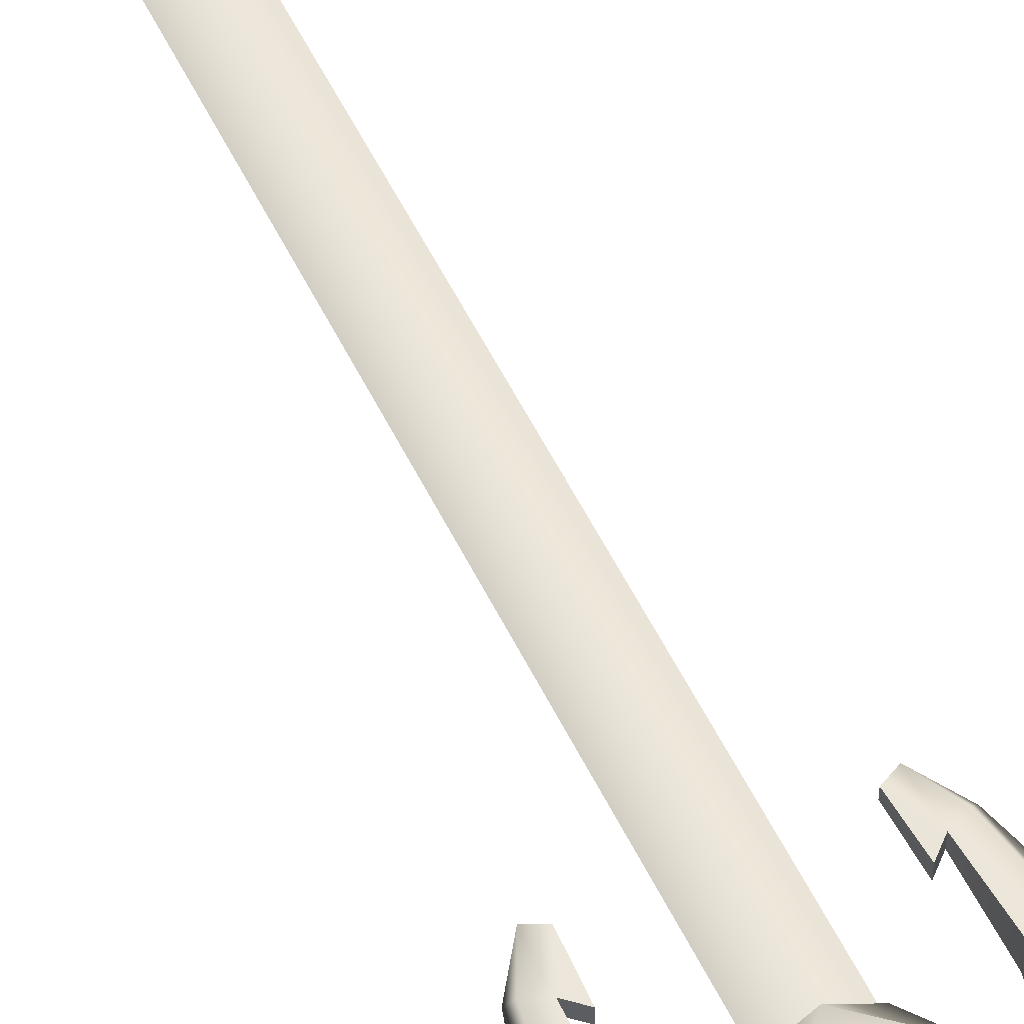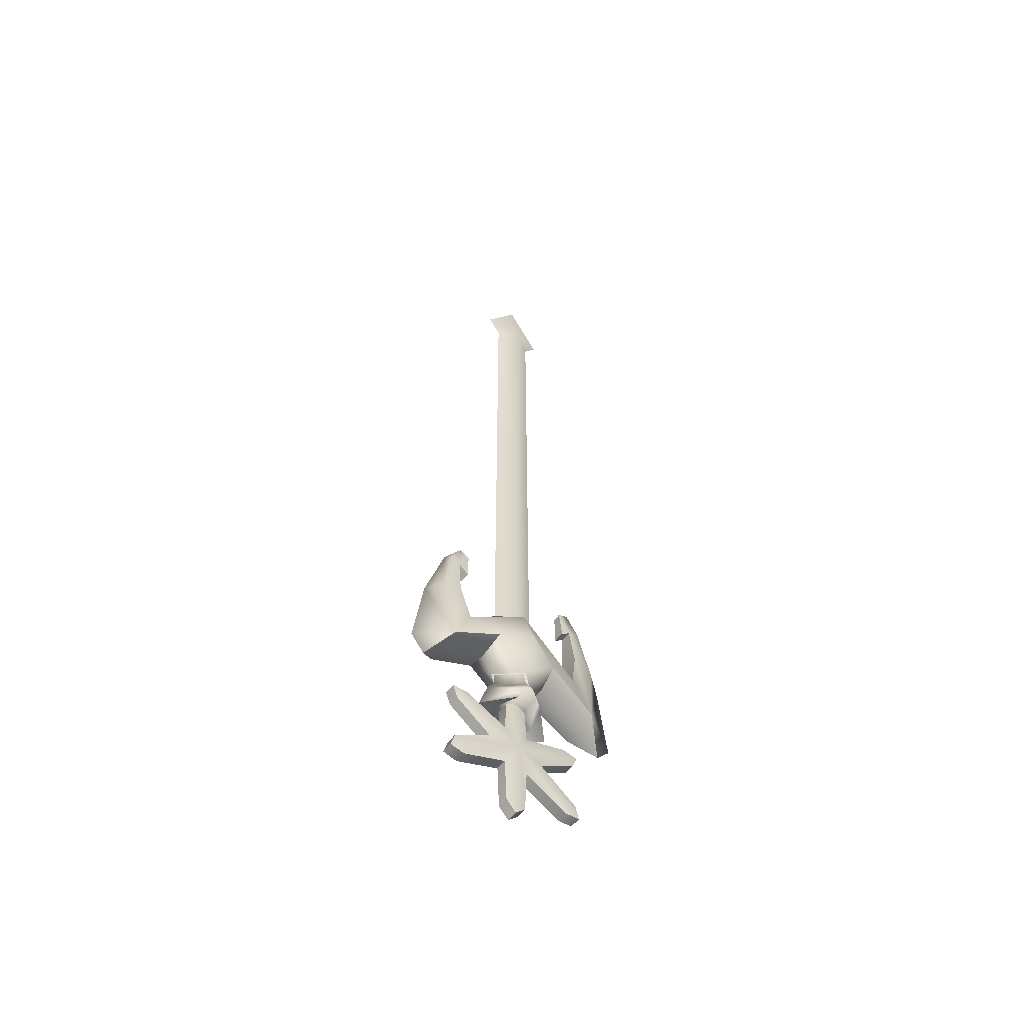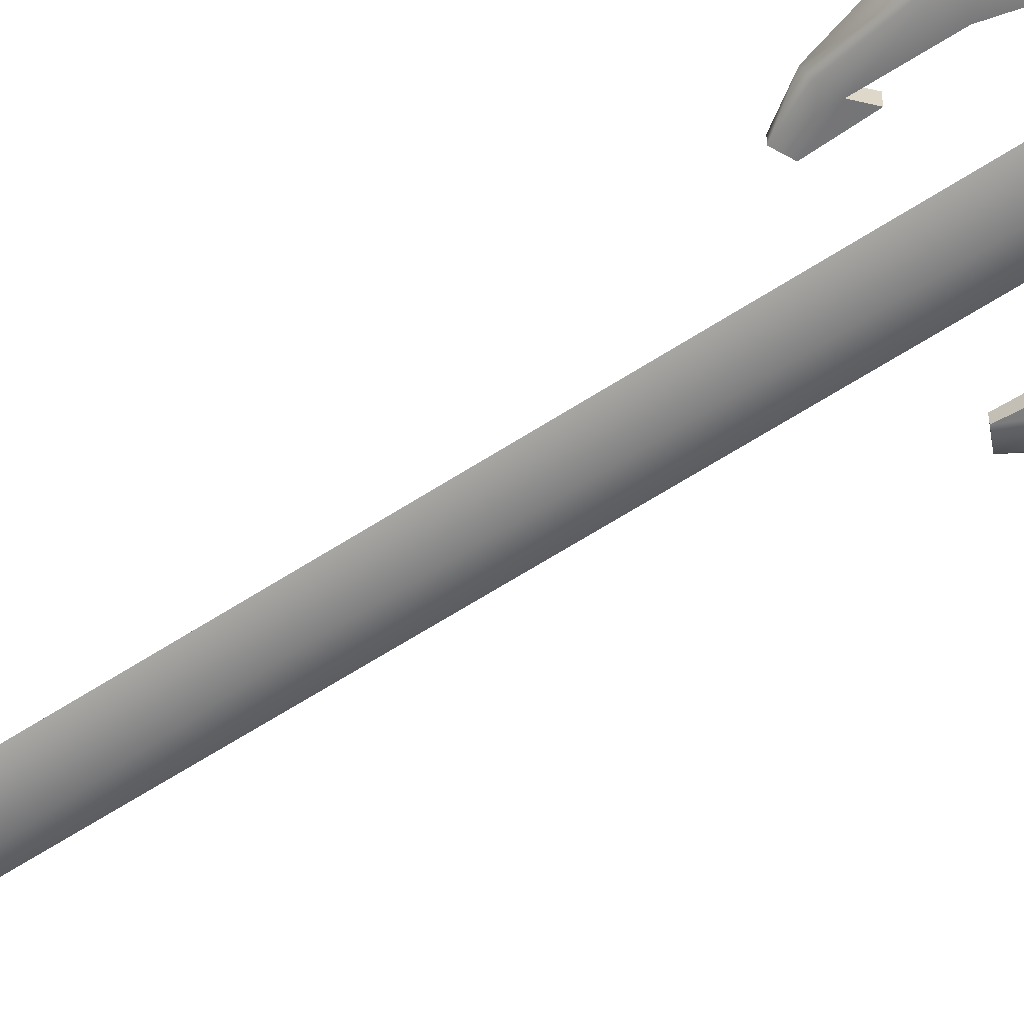
<metadata>
{"format":"obj","ext":"obj","renderer":"f3d","projection":"perspective","resolution":1024,"background":"white","views":[{"elev":55.8,"azim":-25.9,"up":"+Z"},{"elev":-58.0,"azim":-37.4,"up":"+Y"},{"elev":-59.6,"azim":-55.9,"up":"+Z"}]}
</metadata>
<code>
g objWEAPON_MAGICFORCE_WHITE_00
v 2.915e-08 -0.07946 -0.0096
v -0.02465 0.2861 3.338e-08
v -0.02463 -0.0795 3.338e-08
v 2.915e-08 0.2985 -0.009599
v -0.04056 0.3113 3.338e-08
v 2.915e-08 0.3788 3.338e-08
v 0.04056 0.3113 3.338e-08
v 0.02466 0.2861 3.338e-08
v 0.02463 -0.0795 3.338e-08
v 0.02466 0.2861 3.338e-08
v 2.915e-08 -0.07946 0.0096
v 2.915e-08 0.2985 0.0096
v 0.02463 -0.0795 3.338e-08
v -0.02465 0.2861 3.338e-08
v -0.02463 -0.0795 3.338e-08
v 0.04056 0.3113 3.338e-08
v -0.04056 0.3113 3.338e-08
v 2.915e-08 0.3788 3.338e-08
v 2.915e-08 -0.4365 -0.0096
v -0.02463 -0.0795 3.338e-08
v -0.0246 -0.4365 3.338e-08
v 2.915e-08 -0.07946 -0.0096
v 0.0246 -0.4365 3.338e-08
v 0.02463 -0.0795 3.338e-08
v 2.915e-08 -0.4365 0.0096
v 0.02463 -0.0795 3.338e-08
v 0.0246 -0.4365 3.338e-08
v 2.915e-08 -0.07946 0.0096
v -0.02463 -0.0795 3.338e-08
v -0.0246 -0.4365 3.338e-08
v 0.01184 -0.5659 0.006142
v 2.915e-08 -0.6489 0.01185
v 2.915e-08 -0.5658 0.007288
v 0.01391 -0.6213 0.006142
v 0.06953 -0.6093 0.007875
v 0.06351 -0.6009 0.006142
v -0.0117 -0.5659 0.006142
v -0.01377 -0.6213 0.006142
v -0.06917 -0.6094 0.008003
v -0.06337 -0.6009 0.006142
v 0.07531 -0.6189 0.006142
v 0.03311 -0.6488 0.006142
v 0.07005 -0.6911 0.007712
v 0.06461 -0.7003 0.006142
v 0.01391 -0.675 0.006142
v 0.01156 -0.7305 0.006142
v 2.915e-08 -0.7304 0.007614
v -0.01142 -0.7305 0.006142
v 0.07627 -0.681 0.006142
v 0.0763 -0.6811 0.006142
v -0.08064 -0.6029 0.006149
v -0.07517 -0.6189 0.006142
v 2.915e-08 -0.7426 0.006074
v 0.08052 -0.6974 0.006149
v -0.01377 -0.675 0.006142
v -0.06447 -0.7003 0.006142
v -0.07006 -0.6912 0.007768
v -0.08038 -0.6974 0.006149
v -0.07613 -0.681 0.006142
v -0.03297 -0.6488 0.006142
v 0.01184 -0.5659 -0.006169
v 2.915e-08 -0.6489 -0.01148
v 0.01391 -0.6213 -0.00617
v 2.915e-08 -0.5659 -0.007428
v -0.0117 -0.5659 -0.006169
v -0.01377 -0.6213 -0.00617
v 2.915e-08 -0.554 -0.00629
v 0.06351 -0.6009 -0.006169
v 0.06916 -0.6095 -0.007951
v 0.01391 -0.6213 -0.00617
v 0.08079 -0.6029 -0.006215
v 0.07531 -0.6189 -0.00617
v 0.03311 -0.6488 -0.006169
v 0.07627 -0.681 -0.00617
v 0.07014 -0.6911 -0.007734
v 0.08052 -0.6974 -0.006215
v 0.06461 -0.7003 -0.006169
v 0.08052 -0.6974 -0.006215
v 0.01391 -0.675 -0.00617
v 0.01156 -0.7305 -0.006169
v 2.915e-08 -0.7305 -0.007755
v 0.01391 -0.675 -0.00617
v 2.915e-08 -0.7426 -0.006289
v -0.01142 -0.7305 -0.006169
v -0.01377 -0.675 -0.00617
v -0.06337 -0.6009 -0.006169
v -0.01377 -0.6213 -0.00617
v -0.06902 -0.6095 -0.007945
v -0.07517 -0.6189 -0.00617
v -0.03297 -0.6488 -0.006169
v -0.07613 -0.681 -0.00617
v -0.07001 -0.6911 -0.007735
v -0.01377 -0.675 -0.00617
v -0.06447 -0.7003 -0.006169
v -0.08064 -0.6029 -0.006215
v -0.08064 -0.6029 -0.006215
v -0.08038 -0.6974 -0.006215
v -0.08038 -0.6974 -0.006215
v 0.01391 -0.6213 0.006142
v 0.01184 -0.5659 -0.006169
v 0.01391 -0.6213 -0.00617
v 0.01184 -0.5659 0.006142
v 2.915e-08 -0.554 0.006074
v 2.915e-08 -0.554 -0.00629
v 0.06351 -0.6009 0.006142
v 0.01391 -0.6213 -0.00617
v 0.06351 -0.6009 -0.006169
v 0.01391 -0.6213 0.006142
v 0.08079 -0.6029 -0.006215
v 0.08079 -0.6029 0.006149
v 0.08079 -0.6029 0.006149
v 0.07531 -0.6189 -0.00617
v 0.07531 -0.6189 0.006142
v 0.03311 -0.6488 0.006142
v 0.03311 -0.6488 -0.006169
v 0.08079 -0.6029 -0.006215
v 0.07531 -0.6189 -0.00617
v 0.07627 -0.681 0.006142
v 0.03311 -0.6488 -0.006169
v 0.07627 -0.681 -0.00617
v 0.03311 -0.6488 0.006142
v 0.0763 -0.6811 0.006142
v 0.08052 -0.6974 0.006149
v 0.07627 -0.681 -0.00617
v 0.08052 -0.6974 -0.006215
v 0.08052 -0.6974 0.006149
v 0.06461 -0.7003 -0.006169
v 0.06461 -0.7003 0.006142
v 0.08052 -0.6974 -0.006215
v 0.01391 -0.675 0.006142
v 0.01391 -0.675 -0.00617
v 0.01156 -0.7305 0.006142
v 0.01391 -0.675 -0.00617
v 0.01156 -0.7305 -0.006169
v 0.01391 -0.675 0.006142
v 2.915e-08 -0.7426 -0.006289
v 2.915e-08 -0.7426 0.006074
v 2.915e-08 -0.7426 0.006074
v -0.01142 -0.7305 -0.006169
v -0.01142 -0.7305 0.006142
v 2.915e-08 -0.7426 -0.006289
v -0.01377 -0.675 0.006142
v -0.01377 -0.675 -0.00617
v -0.06447 -0.7003 0.006142
v -0.01377 -0.675 -0.00617
v -0.06447 -0.7003 -0.006169
v -0.01377 -0.675 0.006142
v -0.08038 -0.6974 -0.006215
v -0.08038 -0.6974 0.006149
v -0.08038 -0.6974 0.006149
v -0.07613 -0.681 -0.00617
v -0.07613 -0.681 0.006142
v -0.03297 -0.6488 0.006142
v -0.03297 -0.6488 -0.006169
v -0.08038 -0.6974 -0.006215
v -0.07613 -0.681 -0.00617
v -0.07517 -0.6189 0.006142
v -0.03297 -0.6488 -0.006169
v -0.07517 -0.6189 -0.00617
v -0.03297 -0.6488 0.006142
v -0.08064 -0.6029 -0.006215
v -0.08064 -0.6029 -0.006215
v -0.08064 -0.6029 0.006149
v -0.08064 -0.6029 0.006149
v -0.06337 -0.6009 -0.006169
v -0.06337 -0.6009 0.006142
v -0.08064 -0.6029 -0.006215
v -0.01377 -0.6213 0.006142
v -0.01377 -0.6213 -0.00617
v -0.0117 -0.5659 0.006142
v -0.01377 -0.6213 -0.00617
v -0.0117 -0.5659 -0.006169
v -0.01377 -0.6213 0.006142
v 2.915e-08 -0.554 -0.00629
v 2.915e-08 -0.554 0.006074
v 0.08079 -0.6029 0.006149
v 2.915e-08 -0.554 0.006074
v 0.09151 -0.5372 -0.02254
v 0.03949 -0.5127 3.338e-08
v 0.09151 -0.5442 3.338e-08
v 0.03675 -0.5003 -0.02651
v 0.116 -0.57 3.338e-08
v 0.08058 -0.4334 0.01178
v 0.07001 -0.4887 0.01885
v 0.07001 -0.484 3.338e-08
v 0.07001 -0.484 3.338e-08
v 0.07001 -0.4887 -0.01885
v 0.08058 -0.4334 -0.01178
v 0.08058 -0.4334 0.01178
v 0.07001 -0.484 3.338e-08
v 0.07856 -0.3793 -0.006225
v 0.1033 -0.4448 -0.01178
v 0.09125 -0.3736 -0.006225
v 0.08058 -0.4334 -0.01178
v 0.09617 -0.3715 3.338e-08
v 0.07748 -0.3455 -0.004533
v 0.066 -0.351 -0.004533
v 0.09151 -0.5372 -0.02254
v 0.07001 -0.4887 -0.01885
v 0.1204 -0.456 3.338e-08
v 0.09617 -0.3715 3.338e-08
v 0.1322 -0.55 3.338e-08
v 0.06794 -0.389 -0.006225
v 0.03675 -0.5003 -0.02651
v -4.715e-07 -0.4299 -0.02126
v -4.715e-07 -0.4875 -0.03874
v 0.09151 -0.5372 0.02254
v 0.1033 -0.4448 0.01178
v 0.09617 -0.3715 3.338e-08
v -4.715e-07 -0.5362 -0.024
v 0.02782 -0.5362 3.338e-08
v 0.116 -0.57 3.338e-08
v 0.07001 -0.484 3.338e-08
v 0.02829 -0.4299 3.338e-08
v 0.08058 -0.4334 0.01178
v 0.1033 -0.4448 0.01178
v 0.07001 -0.4887 0.01885
v 0.03675 -0.5003 0.02651
v -4.715e-07 -0.4299 0.02126
v 0.07001 -0.484 3.338e-08
v -4.715e-07 -0.4875 0.03874
v -4.715e-07 -0.5362 0.024
v 0.02782 -0.5362 3.338e-08
v 0.07856 -0.3793 0.006226
v 0.1033 -0.4448 0.01178
v 0.09125 -0.3736 0.006226
v 0.09617 -0.3715 3.338e-08
v 0.07748 -0.3455 0.004534
v 0.066 -0.351 0.004534
v 0.09617 -0.3715 3.338e-08
v 0.06794 -0.389 0.006226
v 0.07001 -0.484 3.338e-08
v 0.02829 -0.4299 3.338e-08
v 0.07748 -0.3455 -0.004533
v 0.066 -0.351 0.004534
v 0.066 -0.351 -0.004533
v 0.07748 -0.3455 0.004534
v 0.066 -0.351 -0.004533
v 0.06794 -0.389 0.006226
v 0.06794 -0.389 -0.006225
v 0.066 -0.351 0.004534
v 0.06794 -0.389 -0.006225
v 0.07856 -0.3793 0.006226
v 0.07856 -0.3793 -0.006225
v 0.06794 -0.389 0.006226
v 0.07856 -0.3793 -0.006225
v 0.08058 -0.4334 0.01178
v 0.08058 -0.4334 -0.01178
v 0.07856 -0.3793 -0.006225
v 0.07856 -0.3793 0.006226
v 0.08058 -0.4334 0.01178
v 0.09151 -0.5372 0.02254
v 0.03949 -0.5127 3.338e-08
v 0.03675 -0.5003 0.02651
v 0.09151 -0.5442 3.338e-08
v 0.116 -0.57 3.338e-08
v 0.02782 -0.5362 3.338e-08
v 0.03949 -0.5127 3.338e-08
v 0.03675 -0.5003 -0.02651
v 0.07748 -0.3455 -0.004533
v 0.09617 -0.3715 3.338e-08
v 0.07748 -0.3455 0.004534
v 0.02829 -0.4299 3.338e-08
v -4.715e-07 -0.4299 3.338e-08
v -4.715e-07 -0.4299 -0.02126
v 0.02782 -0.5362 3.338e-08
v 0.03675 -0.5003 0.02651
v 0.03949 -0.5127 3.338e-08
v 0.02829 -0.4299 3.338e-08
v -4.715e-07 -0.4299 0.02126
v -4.715e-07 -0.4299 3.338e-08
v -0.09151 -0.5372 -0.02254
v -0.03949 -0.5127 3.338e-08
v -0.03675 -0.5003 -0.02651
v -0.09151 -0.5442 3.338e-08
v -0.116 -0.57 3.338e-08
v -0.08058 -0.4334 -0.01178
v -0.07001 -0.4887 -0.01885
v -0.07001 -0.484 3.338e-08
v -0.08058 -0.4334 0.01178
v -0.07001 -0.484 3.338e-08
v -0.07001 -0.484 3.338e-08
v -0.07001 -0.4887 0.01885
v -0.08058 -0.4334 0.01178
v -0.07856 -0.3793 -0.006225
v -0.1033 -0.4448 -0.01178
v -0.08058 -0.4334 -0.01178
v -0.09125 -0.3736 -0.006225
v -0.09617 -0.3715 3.338e-08
v -0.07748 -0.3455 -0.004533
v -0.066 -0.351 -0.004533
v -0.09151 -0.5372 -0.02254
v -0.07001 -0.4887 -0.01885
v -0.1204 -0.456 3.338e-08
v -0.09617 -0.3715 3.338e-08
v -0.1322 -0.55 3.338e-08
v -0.06794 -0.389 -0.006225
v -0.03675 -0.5003 -0.02651
v -4.715e-07 -0.4299 -0.02126
v -4.715e-07 -0.4875 -0.03874
v -0.09151 -0.5372 0.02254
v -0.1033 -0.4448 0.01178
v -0.09617 -0.3715 3.338e-08
v -4.715e-07 -0.5362 -0.024
v -0.02782 -0.5362 3.338e-08
v -0.116 -0.57 3.338e-08
v -0.07001 -0.484 3.338e-08
v -0.02829 -0.4299 3.338e-08
v -0.08058 -0.4334 0.01178
v -0.07001 -0.4887 0.01885
v -0.1033 -0.4448 0.01178
v -0.03675 -0.5003 0.02651
v -4.715e-07 -0.4299 0.02126
v -0.07001 -0.484 3.338e-08
v -4.715e-07 -0.4875 0.03874
v -4.715e-07 -0.5362 0.024
v -0.02782 -0.5362 3.338e-08
v -0.07856 -0.3793 0.006226
v -0.09125 -0.3736 0.006226
v -0.1033 -0.4448 0.01178
v -0.09617 -0.3715 3.338e-08
v -0.07748 -0.3455 0.004534
v -0.066 -0.351 0.004534
v -0.09617 -0.3715 3.338e-08
v -0.06794 -0.389 0.006226
v -0.07001 -0.484 3.338e-08
v -0.02829 -0.4299 3.338e-08
v -0.07748 -0.3455 -0.004533
v -0.066 -0.351 0.004534
v -0.07748 -0.3455 0.004534
v -0.066 -0.351 -0.004533
v -0.066 -0.351 -0.004533
v -0.06794 -0.389 0.006226
v -0.066 -0.351 0.004534
v -0.06794 -0.389 -0.006225
v -0.06794 -0.389 -0.006225
v -0.07856 -0.3793 0.006226
v -0.06794 -0.389 0.006226
v -0.07856 -0.3793 -0.006225
v -0.07856 -0.3793 -0.006225
v -0.08058 -0.4334 0.01178
v -0.07856 -0.3793 0.006226
v -0.07856 -0.3793 -0.006225
v -0.08058 -0.4334 -0.01178
v -0.08058 -0.4334 0.01178
v -0.09151 -0.5372 0.02254
v -0.03949 -0.5127 3.338e-08
v -0.09151 -0.5442 3.338e-08
v -0.03675 -0.5003 0.02651
v -0.116 -0.57 3.338e-08
v -0.02782 -0.5362 3.338e-08
v -0.03675 -0.5003 -0.02651
v -0.03949 -0.5127 3.338e-08
v -0.07748 -0.3455 -0.004533
v -0.07748 -0.3455 0.004534
v -0.09617 -0.3715 3.338e-08
v -0.02829 -0.4299 3.338e-08
v -4.715e-07 -0.4299 -0.02126
v -4.715e-07 -0.4299 3.338e-08
v -0.02782 -0.5362 3.338e-08
v -0.03949 -0.5127 3.338e-08
v -0.03675 -0.5003 0.02651
v -0.02829 -0.4299 3.338e-08
v -4.715e-07 -0.4299 3.338e-08
v -4.715e-07 -0.4299 0.02126
v 2.915e-08 -0.5606 -0.02733
v 0.02363 -0.5486 3.338e-08
v 2.915e-08 -0.5486 -0.02006
v 0.03217 -0.5606 3.338e-08
v 0.009667 -0.5795 -0.03014
v 2.915e-08 -0.5757 -0.03516
v -0.009667 -0.5795 -0.03014
v -0.03217 -0.5606 3.338e-08
v -0.02363 -0.5486 3.338e-08
v -0.02365 -0.5341 3.338e-08
v 2.915e-08 -0.5341 -0.02006
v 2.915e-08 -0.5341 0.02006
v 2.915e-08 -0.5486 0.02006
v 0.02365 -0.5341 3.338e-08
v 2.915e-08 -0.5606 0.02734
v 0.009667 -0.5795 0.03015
v 2.915e-08 -0.5757 0.03516
v -0.009667 -0.5795 0.03015
v -0.04291 -0.5968 3.338e-08
v -0.03217 -0.5606 3.338e-08
v -0.01387 -0.5951 -0.03052
v 0.04291 -0.5968 3.338e-08
v 0.03217 -0.5606 3.338e-08
v 0.01387 -0.5951 0.03053
v -0.04291 -0.5968 3.338e-08
v -0.01387 -0.5951 0.03053
v -0.03217 -0.5606 3.338e-08
v 0.04291 -0.5968 3.338e-08
v 0.01387 -0.5951 -0.03052
v 0.03217 -0.5606 3.338e-08
v -0.009667 -0.5795 0.03015
v -0.009667 -0.5795 -0.03014
v -0.02476 -0.5911 5.341e-07
v 2.915e-08 -0.5757 -0.03516
v 2.915e-08 -0.5757 0.03516
v 0.009667 -0.5795 0.03015
v 0.009667 -0.5795 -0.03014
v -0.01387 -0.5951 0.03053
v -0.04291 -0.5968 3.338e-08
v -0.01387 -0.5951 -0.03052
v 0.02476 -0.5911 5.317e-07
v 0.01387 -0.5951 -0.03052
v 0.04291 -0.5968 3.338e-08
v 0.01387 -0.5951 0.03053
g objWEAPON_MAGICFORCE_WHITE_00_0
f 3 2 1
f 2 4 1
f 5 4 2
f 6 4 5
f 6 7 4
f 4 7 8
f 4 8 1
f 8 9 1
f 12 11 10
f 11 13 10
f 11 12 14
f 15 11 14
f 16 12 10
f 12 17 14
f 18 12 16
f 18 17 12
f 21 20 19
f 20 22 19
f 23 19 22
f 24 23 22
f 27 26 25
f 26 28 25
f 25 28 29
f 30 25 29
f 33 32 31
f 32 34 31
f 32 35 34
f 35 36 34
f 32 33 37
f 38 32 37
f 39 32 38
f 40 39 38
f 41 35 32
f 42 41 32
f 42 32 43
f 43 32 44
f 32 45 44
f 46 45 32
f 47 46 32
f 48 47 32
f 49 42 43
f 43 50 49
f 51 39 40
f 39 51 52
f 53 47 48
f 53 46 47
f 54 43 44
f 54 50 43
f 32 39 52
f 55 48 32
f 55 32 56
f 32 57 56
f 57 58 56
f 59 57 32
f 58 57 59
f 60 59 32
f 60 32 52
f 63 62 61
f 62 64 61
f 64 62 65
f 62 66 65
f 67 64 65
f 67 61 64
f 69 62 68
f 62 70 68
f 71 69 68
f 72 69 71
f 62 69 72
f 73 62 72
f 62 73 74
f 75 62 74
f 76 75 74
f 62 75 77
f 75 78 77
f 79 62 77
f 81 62 80
f 62 82 80
f 83 81 80
f 84 81 83
f 62 81 84
f 85 62 84
f 87 62 86
f 62 88 86
f 88 62 89
f 62 90 89
f 90 62 91
f 62 92 91
f 62 93 92
f 93 94 92
f 95 88 89
f 96 86 88
f 97 92 94
f 98 91 92
f 101 100 99
f 100 102 99
f 102 100 103
f 100 104 103
f 107 106 105
f 106 108 105
f 109 107 105
f 110 109 105
f 113 112 111
f 112 113 114
f 115 112 114
f 117 116 111
f 120 119 118
f 119 121 118
f 120 118 122
f 120 122 123
f 123 125 124
f 128 127 126
f 127 129 126
f 127 128 130
f 131 127 130
f 134 133 132
f 133 135 132
f 136 134 132
f 137 136 132
f 140 139 138
f 139 141 138
f 139 140 142
f 143 139 142
f 146 145 144
f 145 147 144
f 148 146 144
f 149 148 144
f 152 151 150
f 151 152 153
f 154 151 153
f 156 155 150
f 159 158 157
f 158 160 157
f 161 159 157
f 163 162 157
f 166 165 164
f 165 167 164
f 165 166 168
f 169 165 168
f 172 171 170
f 171 173 170
f 174 172 170
f 175 174 170
f 176 35 41
f 176 36 35
f 177 33 31
f 177 37 33
f 180 179 178
f 179 181 178
f 178 182 180
f 185 184 183
f 188 187 186
f 190 189 188
f 193 192 191
f 192 194 191
f 193 195 192
f 196 193 191
f 196 195 193
f 197 196 191
f 194 192 198
f 199 194 198
f 198 192 200
f 201 200 192
f 202 198 200
f 203 197 191
f 198 204 199
f 199 204 205
f 204 206 205
f 207 202 200
f 208 207 200
f 200 209 208
f 210 206 204
f 211 210 204
f 212 198 202
f 212 202 207
f 213 199 205
f 214 213 205
f 216 215 207
f 215 217 207
f 218 207 217
f 218 217 219
f 219 217 220
f 221 218 219
f 222 218 221
f 222 223 218
f 215 225 224
f 216 226 224
f 227 226 216
f 226 228 224
f 228 229 224
f 230 228 226
f 229 231 224
f 233 219 232
f 236 235 234
f 235 237 234
f 240 239 238
f 239 241 238
f 244 243 242
f 243 245 242
f 248 247 246
f 251 250 249
f 254 253 252
f 253 255 252
f 256 252 255
f 259 258 257
f 262 261 260
f 265 264 263
f 268 267 266
f 271 270 269
f 274 273 272
f 273 275 272
f 276 272 275
f 279 278 277
f 281 277 280
f 284 283 282
f 287 286 285
f 286 288 285
f 289 288 286
f 288 290 285
f 289 290 288
f 290 291 285
f 286 287 292
f 287 293 292
f 286 292 294
f 294 295 286
f 292 296 294
f 291 297 285
f 298 292 293
f 298 293 299
f 300 298 299
f 296 301 294
f 301 302 294
f 303 294 302
f 300 304 298
f 304 305 298
f 292 306 296
f 296 306 301
f 293 307 299
f 307 308 299
f 310 309 301
f 309 311 301
f 301 312 310
f 310 312 313
f 310 313 314
f 312 315 313
f 312 316 315
f 317 316 312
f 319 311 318
f 320 309 318
f 319 321 311
f 322 319 318
f 323 322 318
f 322 324 319
f 325 323 318
f 313 327 326
f 330 329 328
f 329 331 328
f 334 333 332
f 333 335 332
f 338 337 336
f 337 339 336
f 342 341 340
f 345 344 343
f 348 347 346
f 347 349 346
f 346 350 348
f 353 352 351
f 356 355 354
f 359 358 357
f 362 361 360
f 365 364 363
f 368 367 366
f 367 369 366
f 369 370 366
f 370 371 366
f 366 371 372
f 373 366 372
f 373 374 366
f 374 368 366
f 374 375 368
f 375 376 368
f 367 368 376
f 377 375 374
f 378 377 374
f 378 374 373
f 367 379 378
f 379 377 378
f 379 367 376
f 369 367 380
f 367 378 380
f 380 378 373
f 369 380 381
f 380 382 381
f 373 383 380
f 383 382 380
f 385 372 384
f 372 386 384
f 388 381 387
f 381 389 387
f 391 383 390
f 383 392 390
f 394 370 393
f 370 395 393
f 398 397 396
f 396 397 399
f 400 396 399
f 401 400 399
f 402 401 399
f 403 398 396
f 404 398 403
f 405 398 404
f 405 397 398
f 401 402 406
f 406 402 407
f 408 406 407
f 409 406 408
f 409 401 406

</code>
